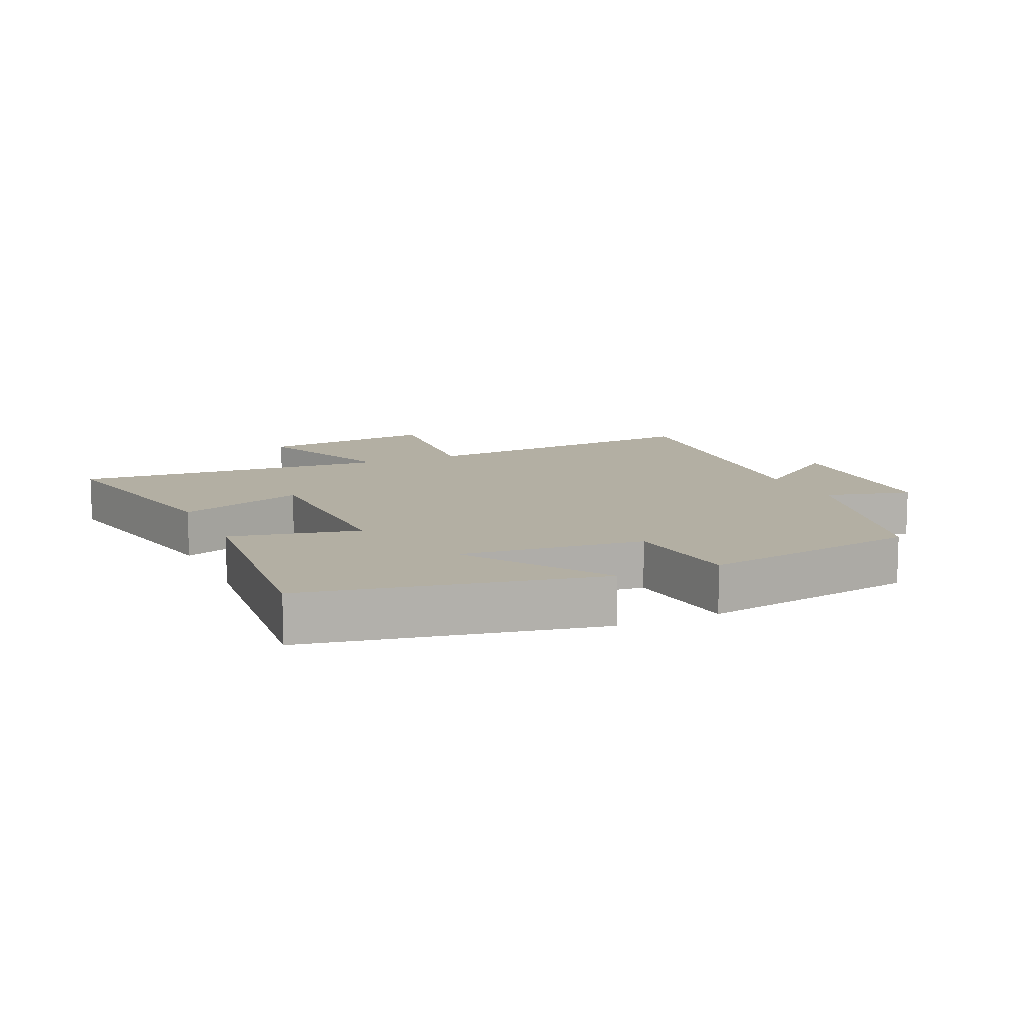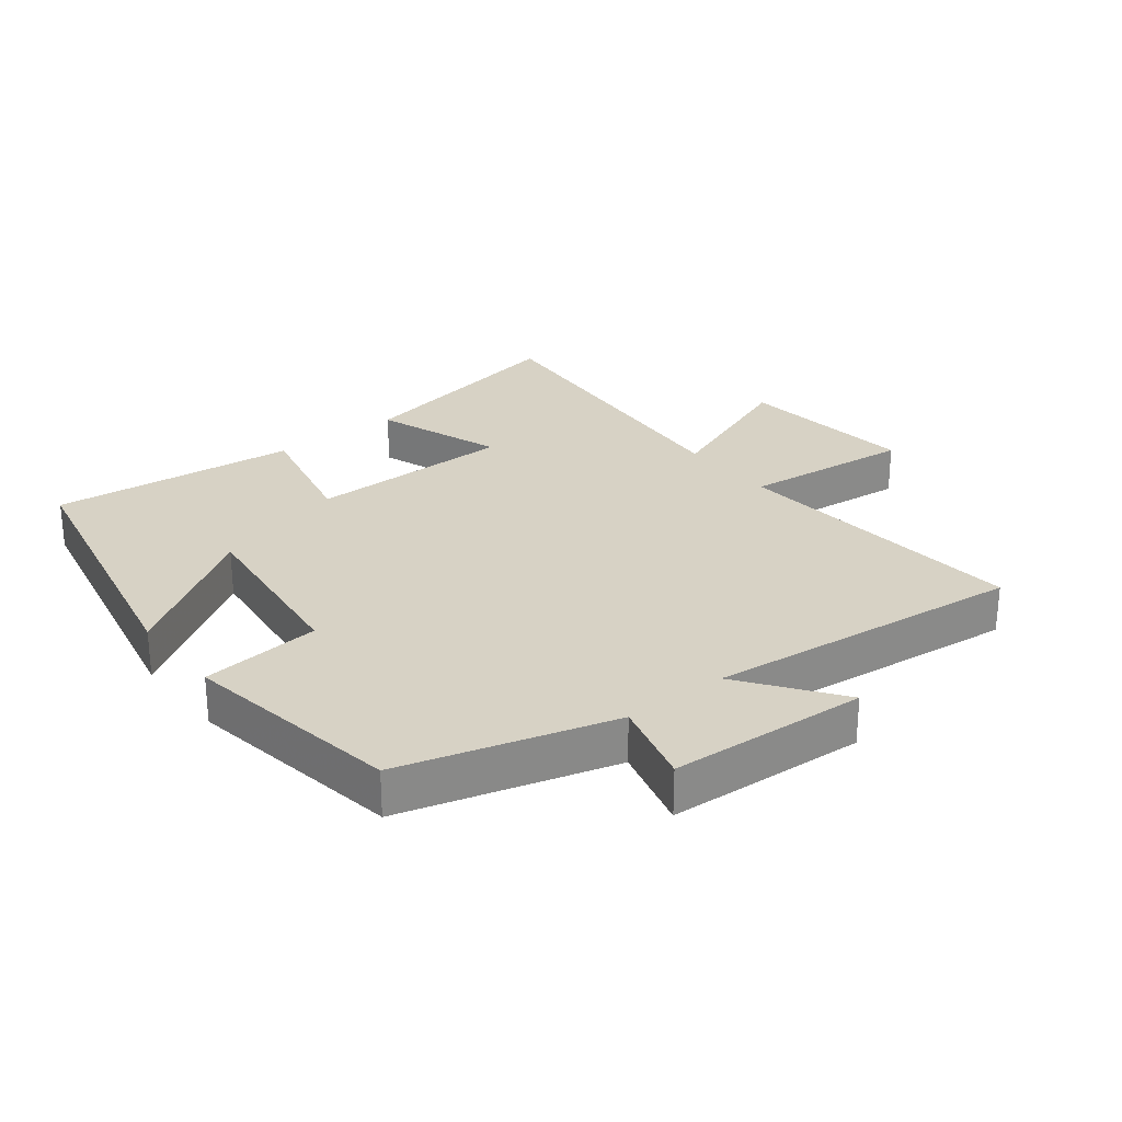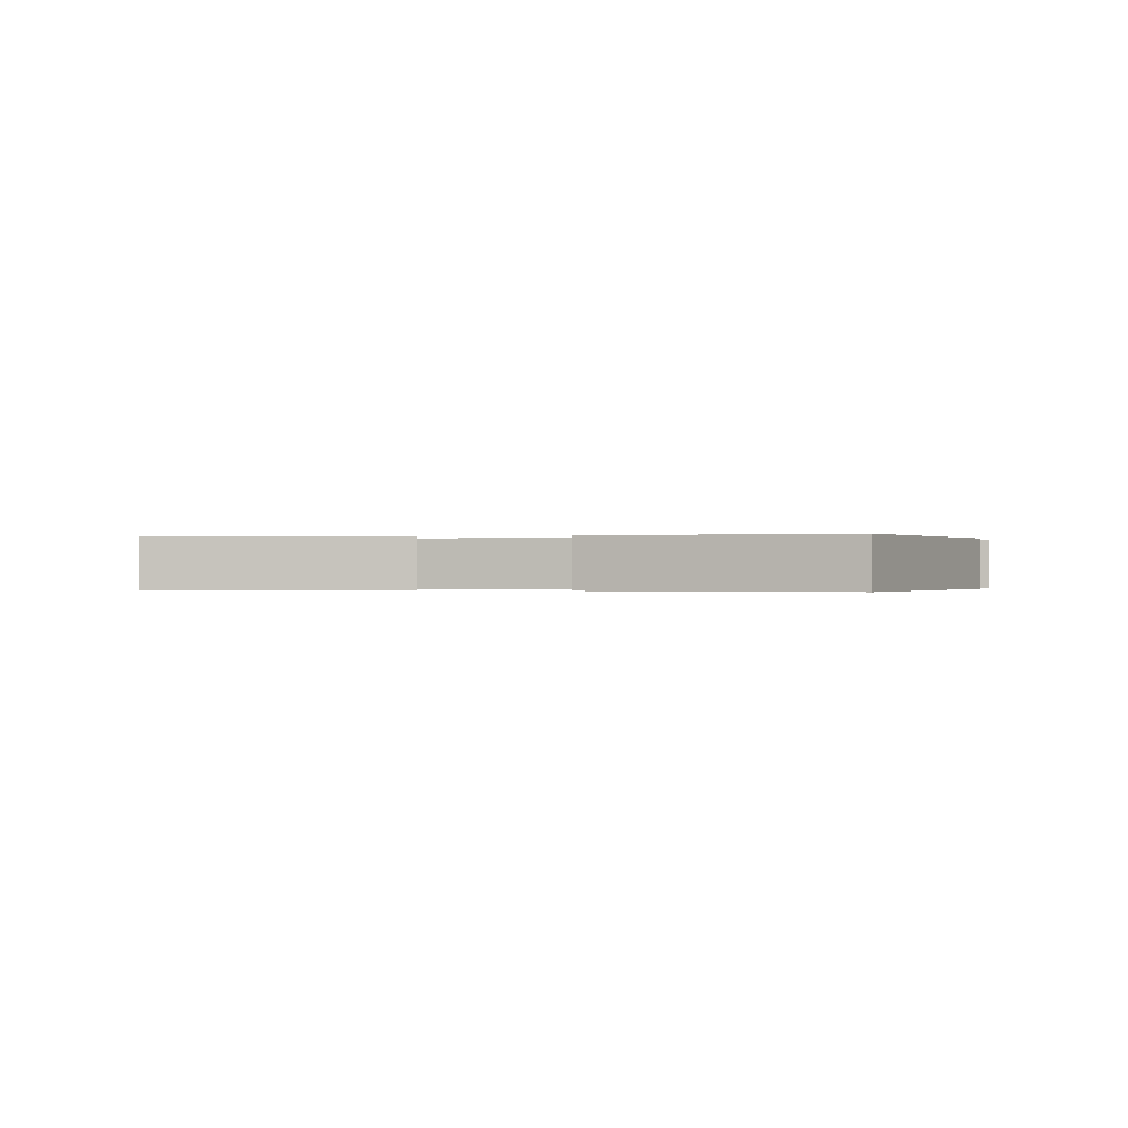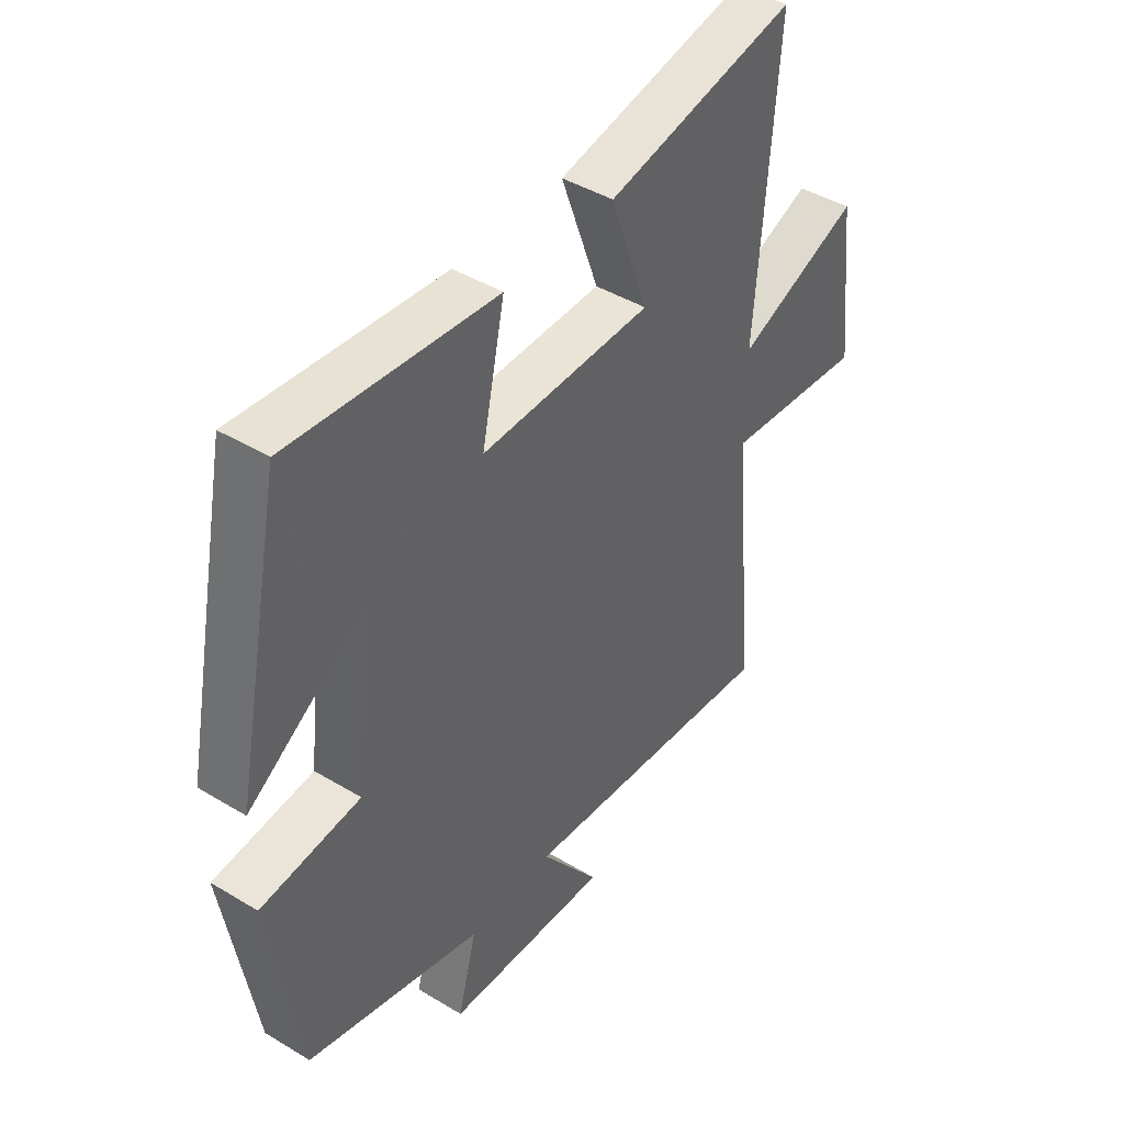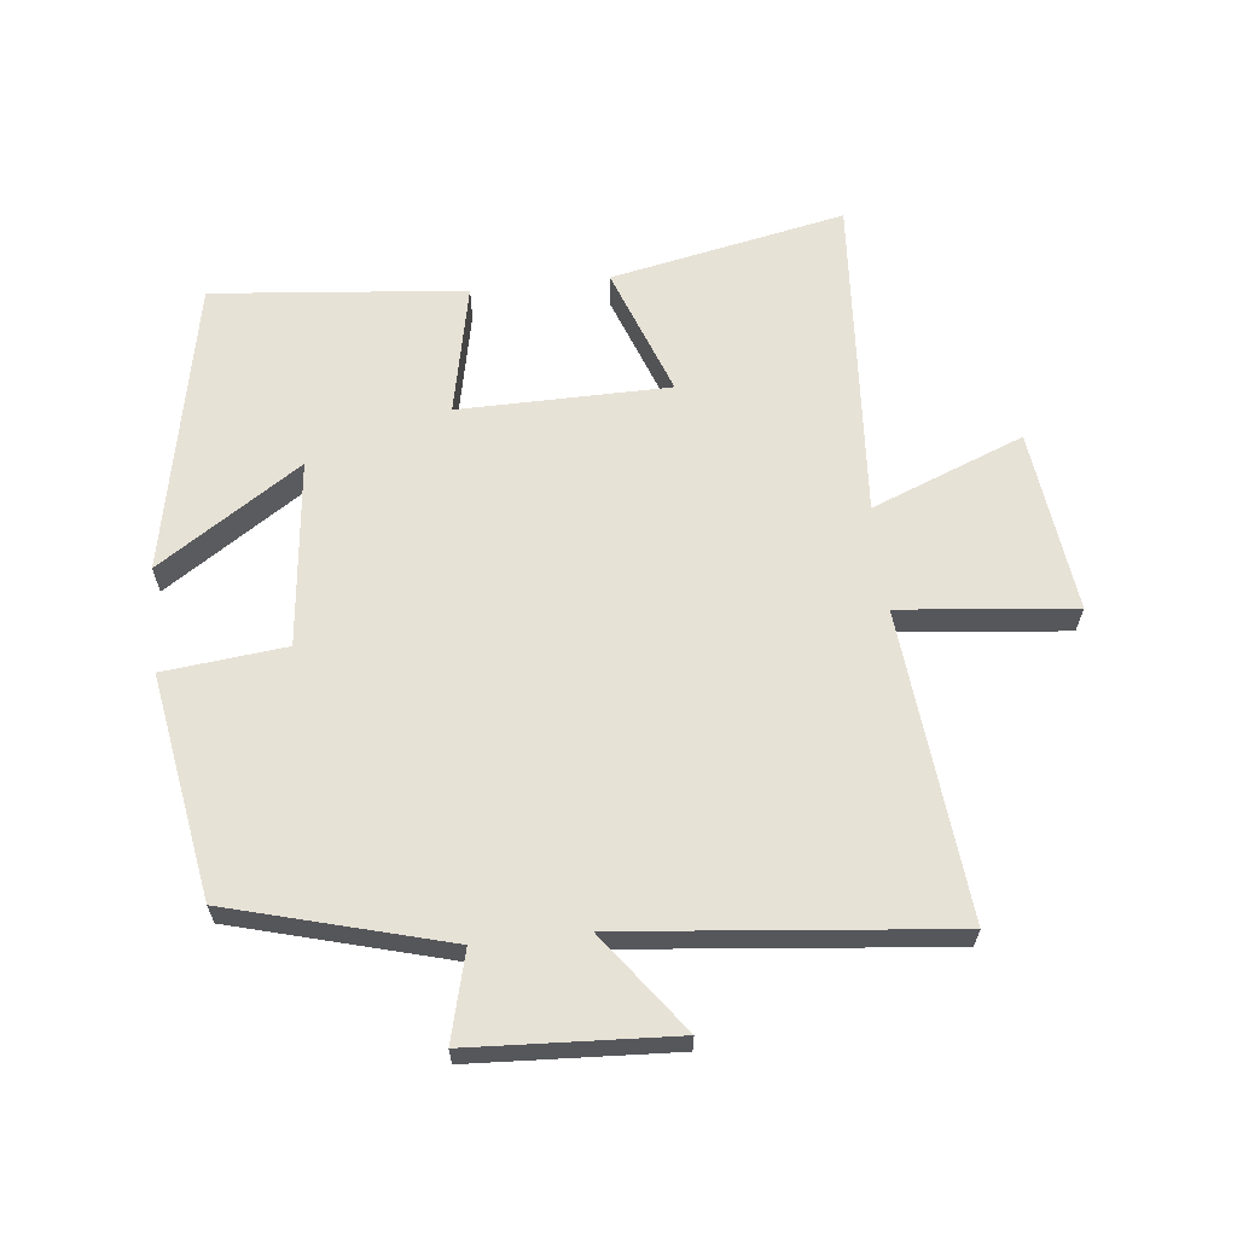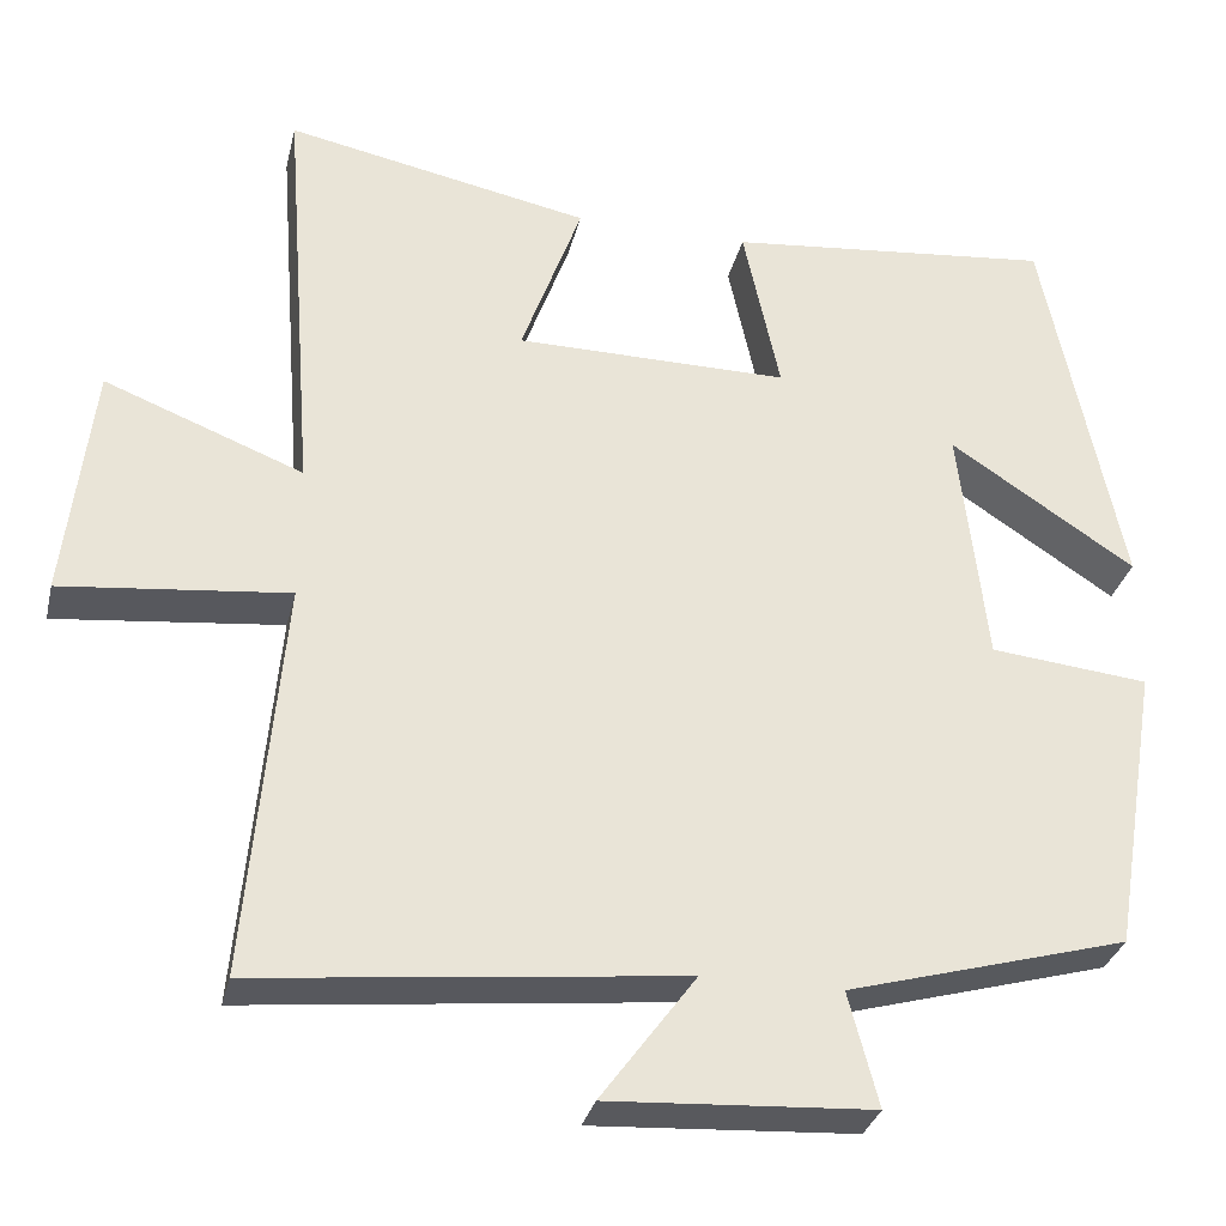
<metadata>
{"format":"obj","ext":"obj","renderer":"f3d","projection":"perspective","resolution":1024,"background":"white","views":[{"elev":11.1,"azim":65.4,"up":"+Y"},{"elev":27.2,"azim":142.0,"up":"+Y"},{"elev":-0.1,"azim":15.2,"up":"+Y"},{"elev":43.5,"azim":125.5,"up":"+Z"},{"elev":63.3,"azim":173.5,"up":"+Y"},{"elev":-31.4,"azim":-13.1,"up":"+Z"}]}
</metadata>
<code>
v 0.409 0.07 0.539
v 0.5 0.07 0.092
v 0.282 0.07 0.235
v 0.314 0.07 -0.049
v 0.5 0.07 -0.068
v 0.444 0.07 -0.408
v 0.115 0.07 -0.5
v 0.15 0.07 -0.633
v -0.158 0.07 -0.651
v -0.047 0.07 -0.5
v -0.541 0.07 -0.553
v -0.5 0.07 -0.086
v -0.764 0.07 -0.114
v -0.732 0.07 0.164
v -0.5 0.07 0.074
v -0.538 0.07 0.571
v -0.181 0.07 0.5
v -0.252 0.07 0.302
v 0.068 0.07 0.3
v 0.025 0.07 0.5
v 0.409 0 0.539
v 0.5 0 0.092
v 0.282 0 0.235
v 0.314 0 -0.049
v 0.5 0 -0.068
v 0.444 0 -0.408
v 0.115 0 -0.5
v 0.15 0 -0.633
v -0.158 0 -0.651
v -0.047 0 -0.5
v -0.541 0 -0.553
v -0.5 0 -0.086
v -0.764 0 -0.114
v -0.732 0 0.164
v -0.5 0 0.074
v -0.538 0 0.571
v -0.181 0 0.5
v -0.252 0 0.302
v 0.068 0 0.3
v 0.025 0 0.5
f 19 20 1
f 15 16 17 18
f 15 18 19
f 12 13 14 15
f 12 15 19
f 10 11 12 19
f 7 8 9 10
f 4 5 6 7
f 3 4 7 10
f 1 2 3
f 1 3 10 19
f 21 40 39
f 38 37 36 35
f 39 38 35
f 35 34 33 32
f 39 35 32
f 39 32 31 30
f 30 29 28 27
f 27 26 25 24
f 30 27 24 23
f 23 22 21
f 39 30 23 21
f 1 21 22 2
f 2 22 23 3
f 3 23 24 4
f 4 24 25 5
f 5 25 26 6
f 6 26 27 7
f 7 27 28 8
f 8 28 29 9
f 9 29 30 10
f 10 30 31 11
f 11 31 32 12
f 12 32 33 13
f 13 33 34 14
f 14 34 35 15
f 15 35 36 16
f 16 36 37 17
f 17 37 38 18
f 18 38 39 19
f 19 39 40 20
f 20 40 21 1

</code>
